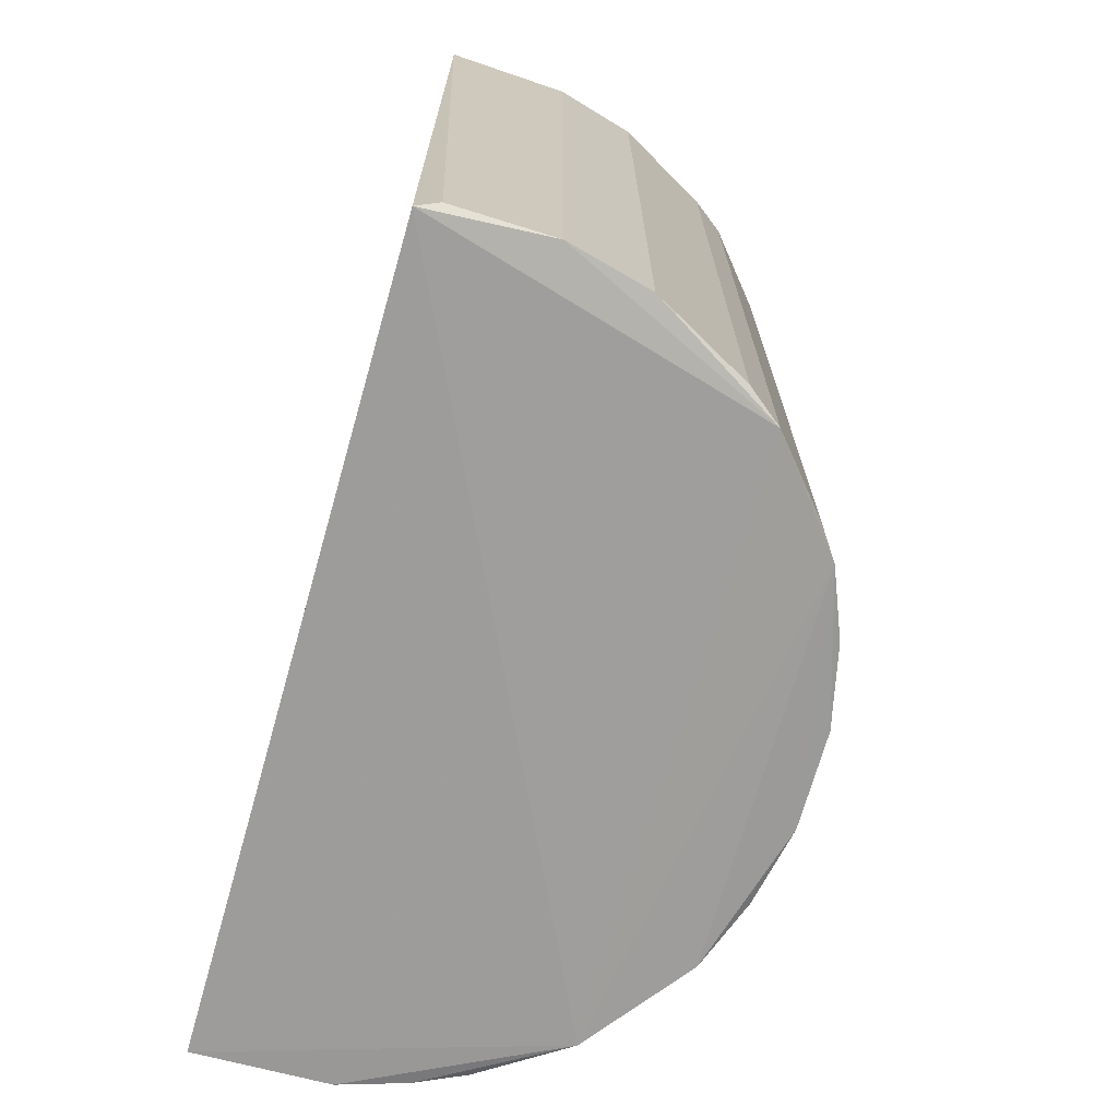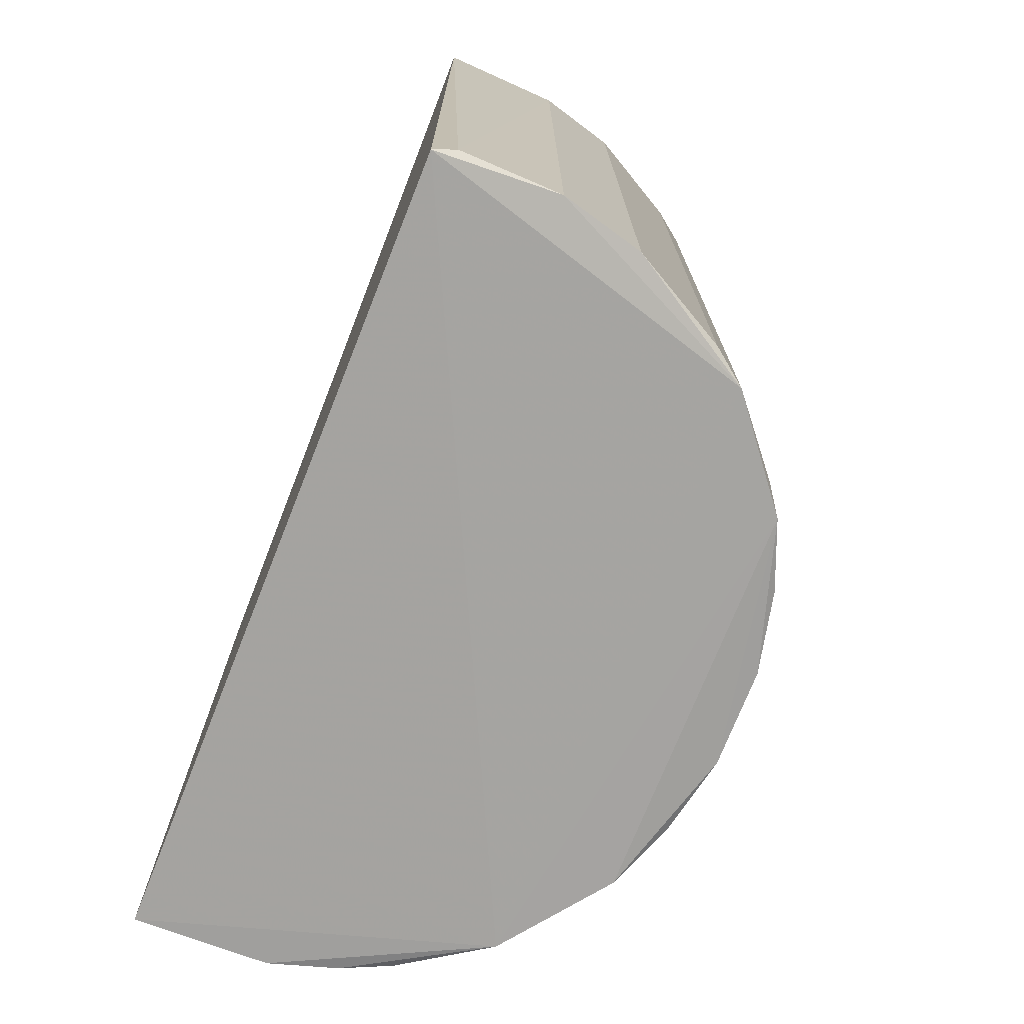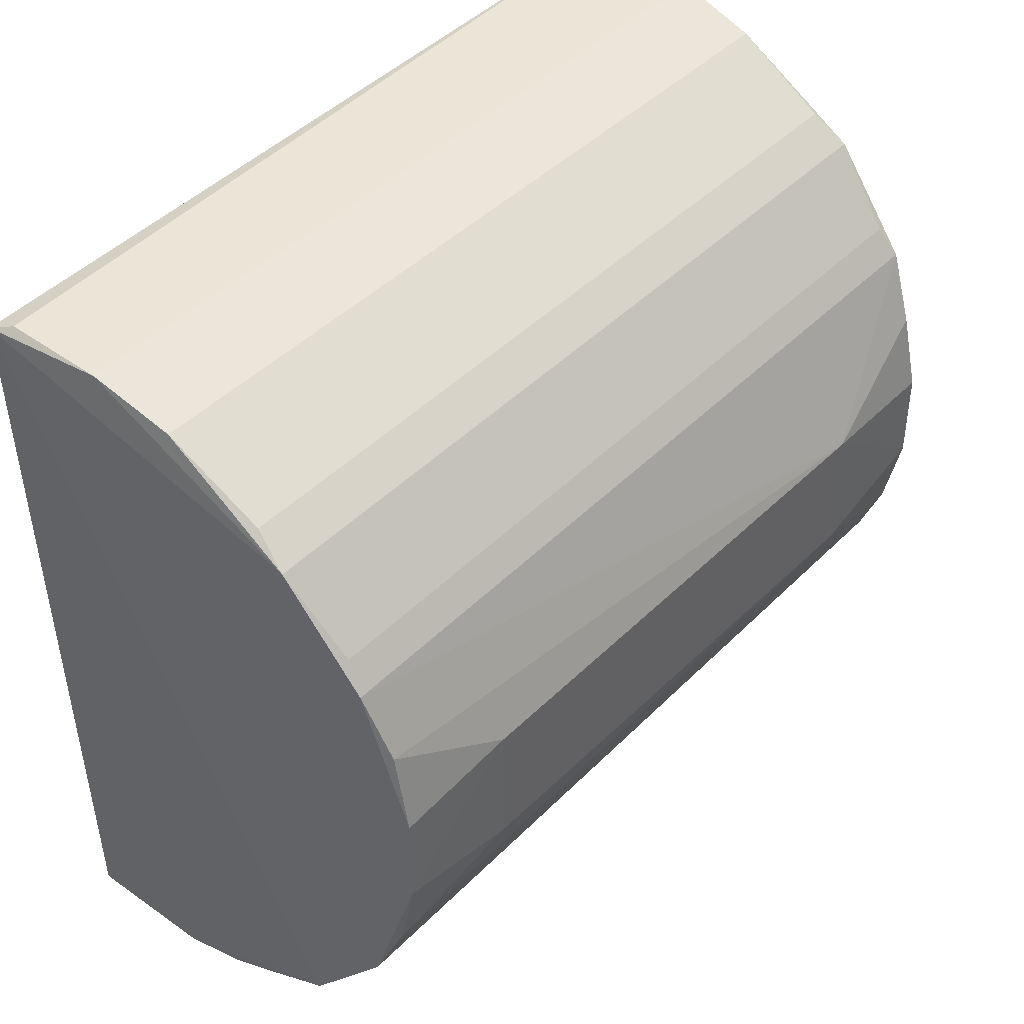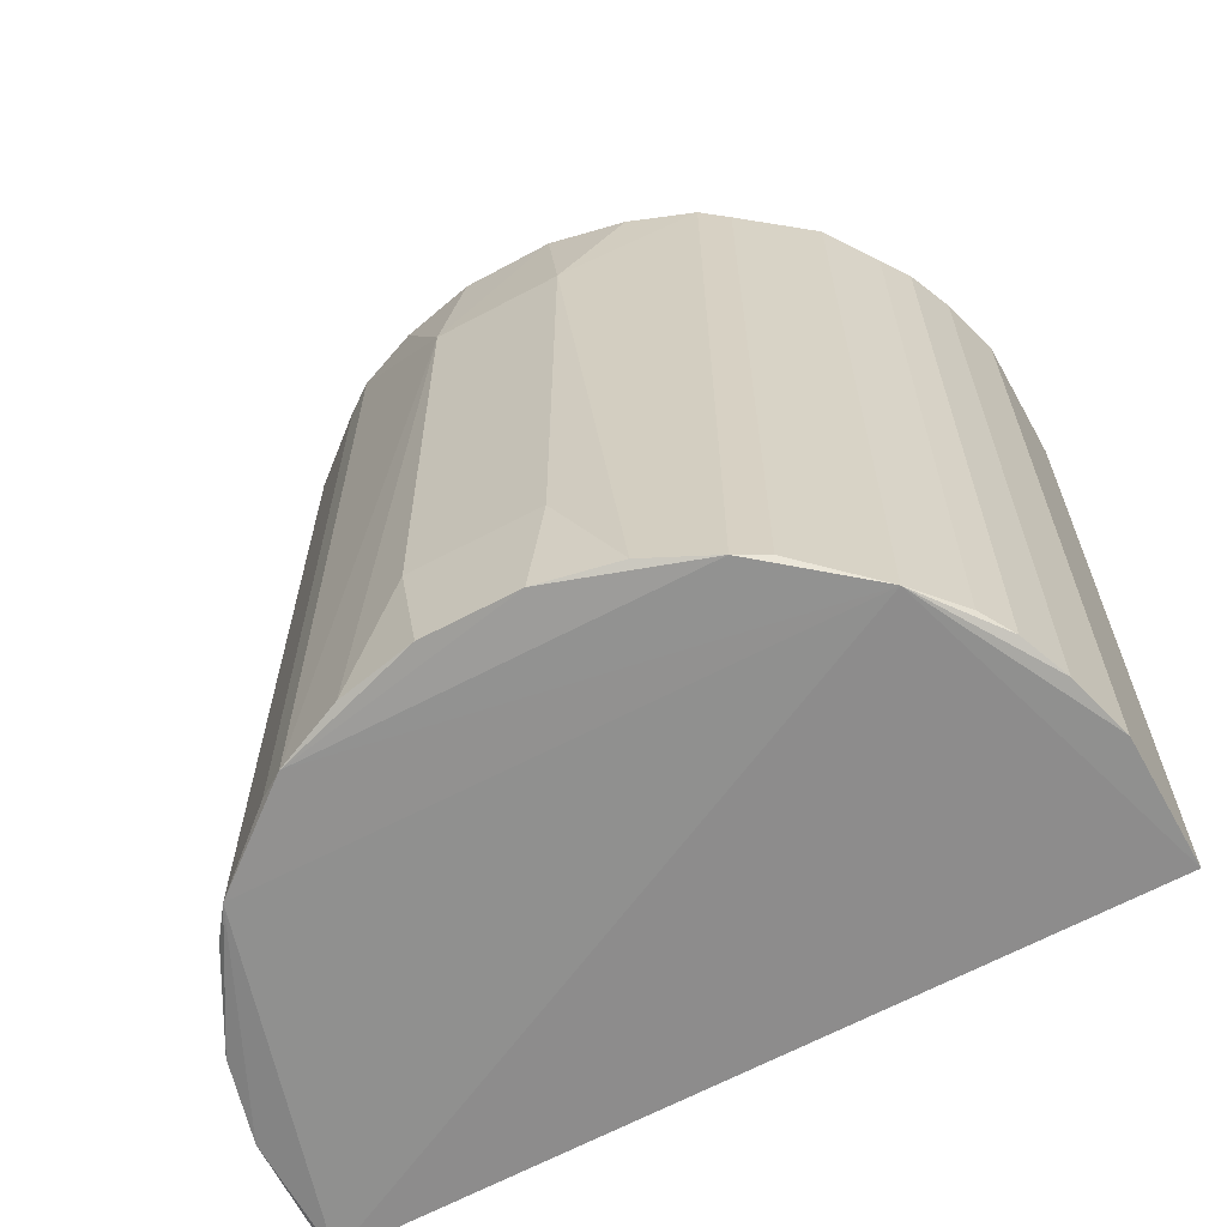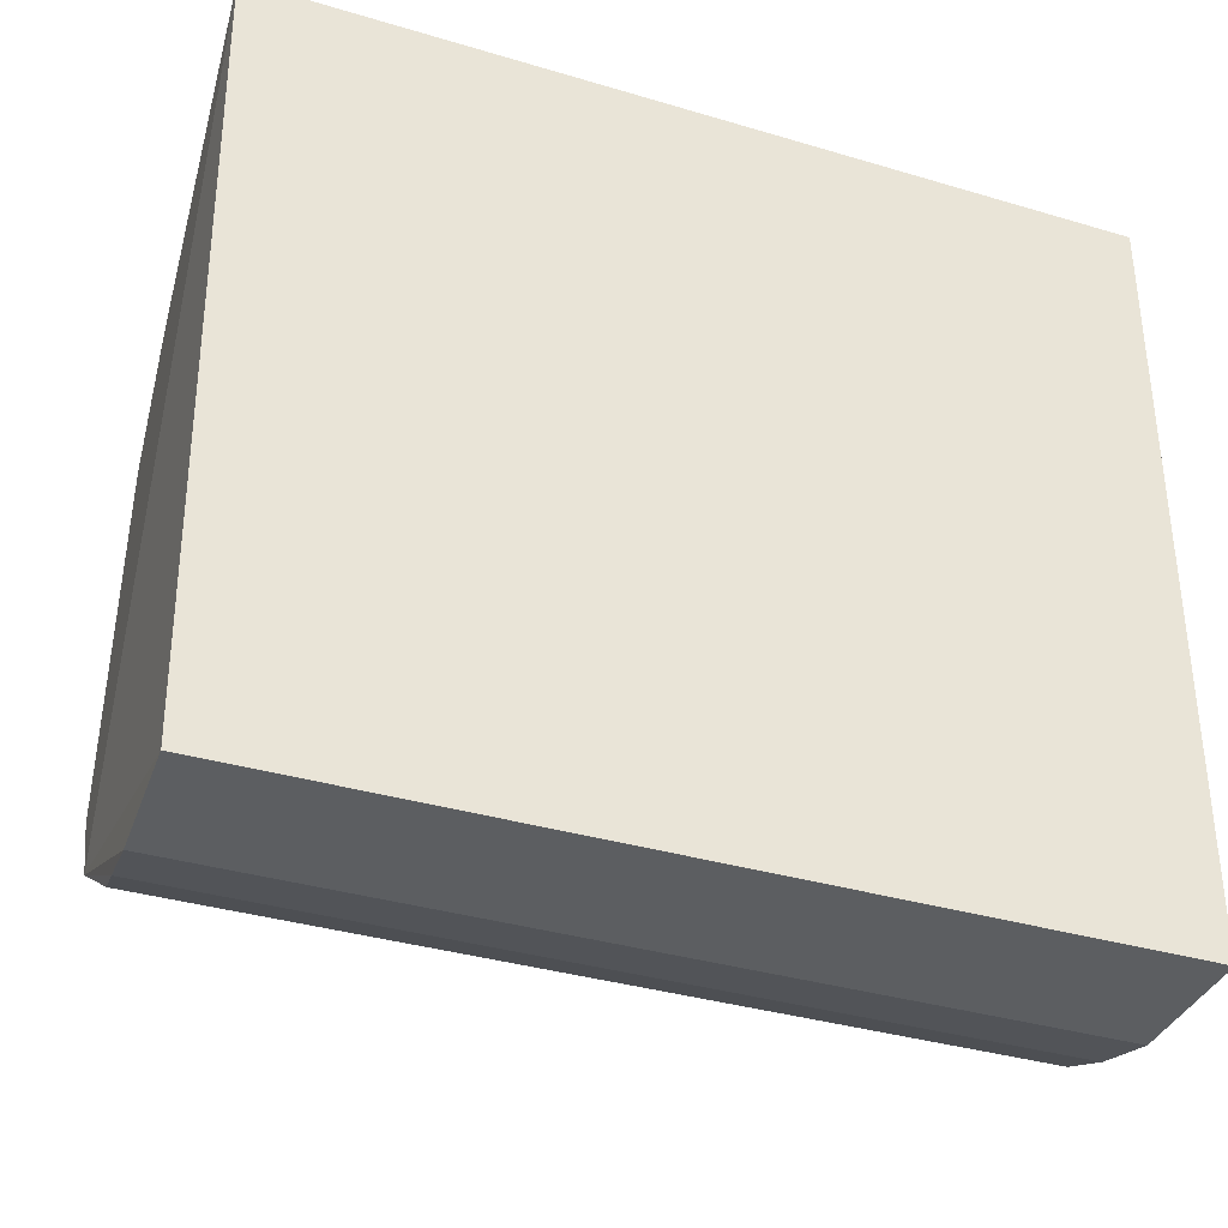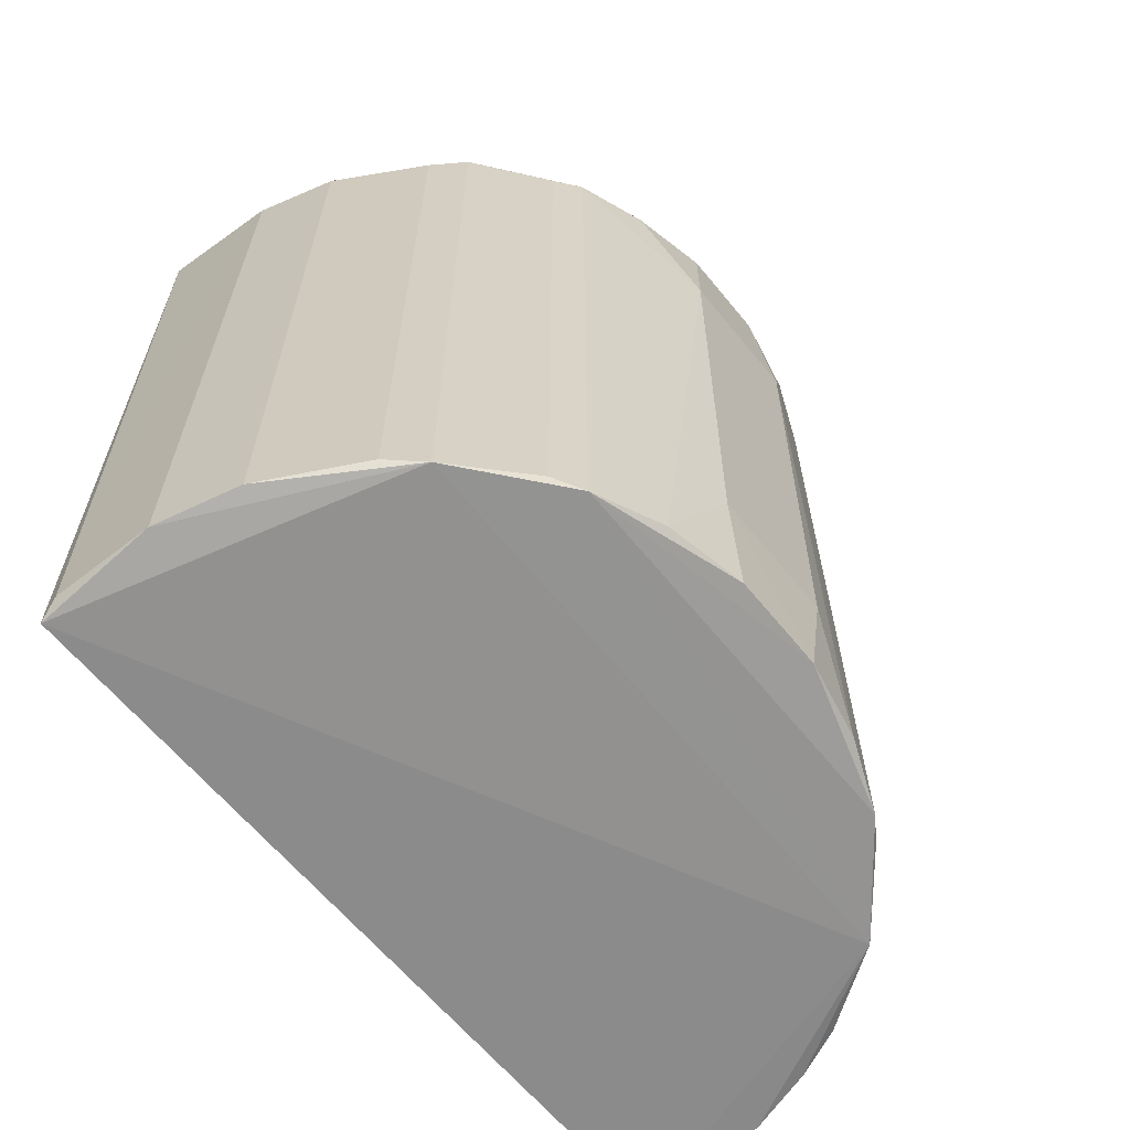
<metadata>
{"format":"obj","ext":"obj","renderer":"f3d","projection":"perspective","resolution":1024,"background":"white","views":[{"elev":-71.0,"azim":-16.2,"up":"+Y"},{"elev":-73.8,"azim":-22.0,"up":"+Y"},{"elev":44.1,"azim":40.8,"up":"+Z"},{"elev":-63.5,"azim":118.2,"up":"+Y"},{"elev":-38.3,"azim":-109.9,"up":"+Z"},{"elev":-63.9,"azim":39.0,"up":"+Y"}]}
</metadata>
<code>
v 0.1336 -0.2545 -0.121
v -0.05032 0.2569 0.2479
v 0.00138 0.2535 0.2344
v -0.1238 0.2595 -0.2481
v -0.1267 -0.2649 0.2448
v -0.1238 -0.2597 -0.2481
v 0.1512 0.249 -0.07851
v 0.1329 -0.253 0.1226
v -0.1297 0.2701 0.2498
v 0.03173 0.2534 -0.2219
v 0.1329 0.2528 0.1226
v 0.06163 -0.2504 0.2014
v 0.001168 -0.2563 -0.2345
v 0.1645 -0.1736 0.04198
v 0.08352 0.258 -0.1846
v -0.05032 -0.2571 0.2479
v 0.1676 0.1563 -0.04053
v 0.08352 -0.2581 -0.1846
v 0.08289 0.2554 0.1851
v -0.04029 0.258 -0.2466
v 0.1614 -0.2497 -0.02876
v 0.1676 0.1563 0.04287
v 0.1336 0.2544 -0.121
v -0.04029 -0.2582 -0.2466
v 0.1611 0.249 0.03104
v 0.00138 -0.2536 0.2344
v 0.08289 -0.2555 0.1851
v 0.05162 -0.2504 -0.2091
v 0.1645 -0.1736 -0.03964
v -0.1129 -0.2588 0.2495
v 0.1217 0.2502 -0.1389
v 0.06163 0.2502 0.2014
v 0.1504 -0.2477 0.08038
v 0.1208 -0.2482 0.14
v 0.001168 0.2561 -0.2345
v 0.1512 -0.2492 -0.07851
v 0.03173 -0.2536 -0.2219
v 0.1217 -0.2504 -0.1389
v 0.1614 0.2495 -0.02876
v 0.1208 0.248 0.14
v 0.1611 -0.2492 0.03104
v 0.05162 0.2503 -0.2091
v 0.1504 0.2475 0.08038
f 22 25 43
f 2 3 9
f 4 6 9
f 6 5 9
f 4 9 15
f 3 2 16
f 5 6 18
f 1 8 18
f 9 3 19
f 11 9 19
f 6 4 20
f 4 15 20
f 8 1 21
f 11 8 22
f 14 17 22
f 9 11 23
f 15 9 23
f 17 1 23
f 7 17 23
f 18 6 24
f 13 18 24
f 6 20 24
f 20 13 24
f 12 3 26
f 3 16 26
f 26 16 27
f 16 5 27
f 5 18 27
f 18 8 27
f 19 12 27
f 12 26 27
f 15 18 28
f 17 14 29
f 14 21 29
f 2 9 30
f 9 5 30
f 16 2 30
f 5 16 30
f 18 15 31
f 23 1 31
f 15 23 31
f 3 12 32
f 19 3 32
f 12 19 32
f 22 8 33
f 14 22 33
f 8 11 34
f 27 8 34
f 19 27 34
f 10 13 35
f 15 10 35
f 13 20 35
f 20 15 35
f 1 17 36
f 21 1 36
f 17 29 36
f 29 21 36
f 13 10 37
f 18 13 37
f 10 28 37
f 28 18 37
f 1 18 38
f 31 1 38
f 18 31 38
f 17 7 39
f 22 17 39
f 7 23 39
f 23 11 39
f 11 25 39
f 25 22 39
f 11 19 40
f 34 11 40
f 19 34 40
f 8 21 41
f 21 14 41
f 33 8 41
f 14 33 41
f 10 15 42
f 28 10 42
f 15 28 42
f 11 22 43
f 25 11 43

</code>
